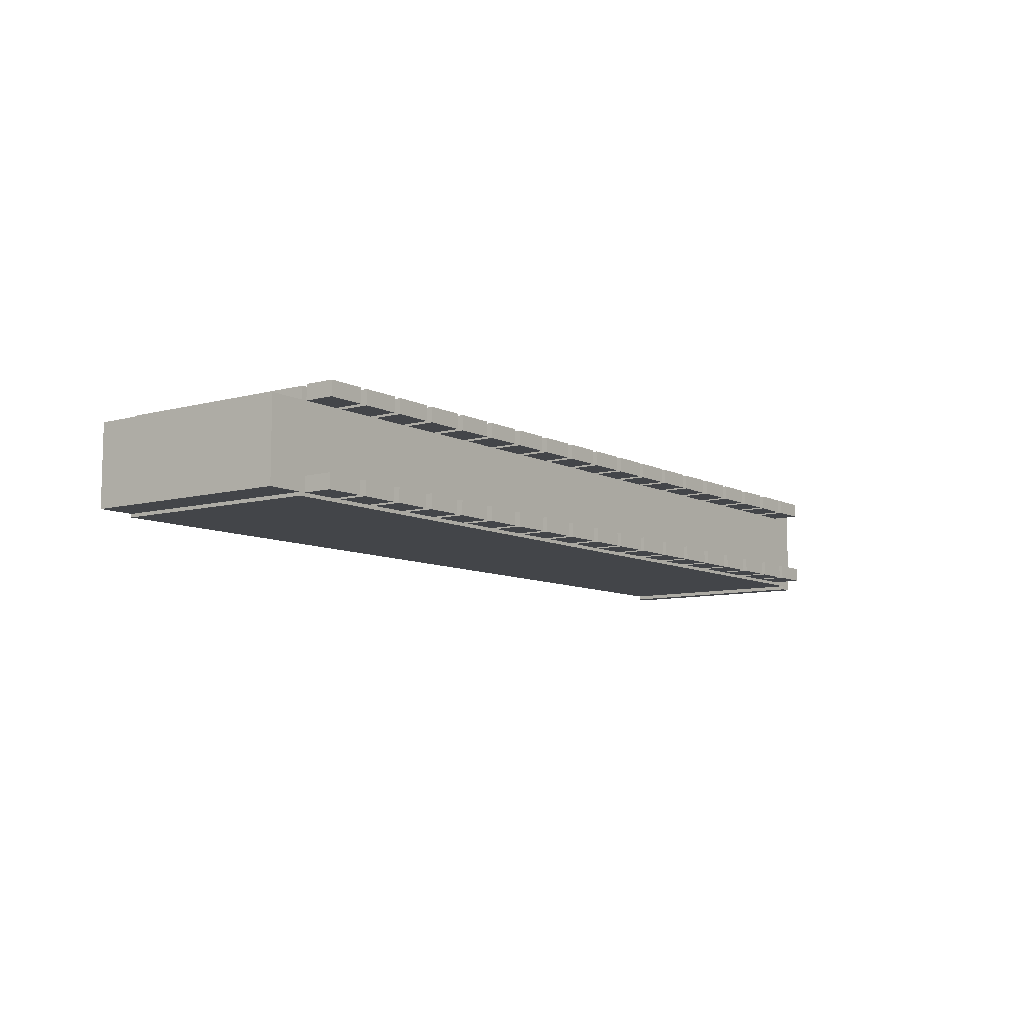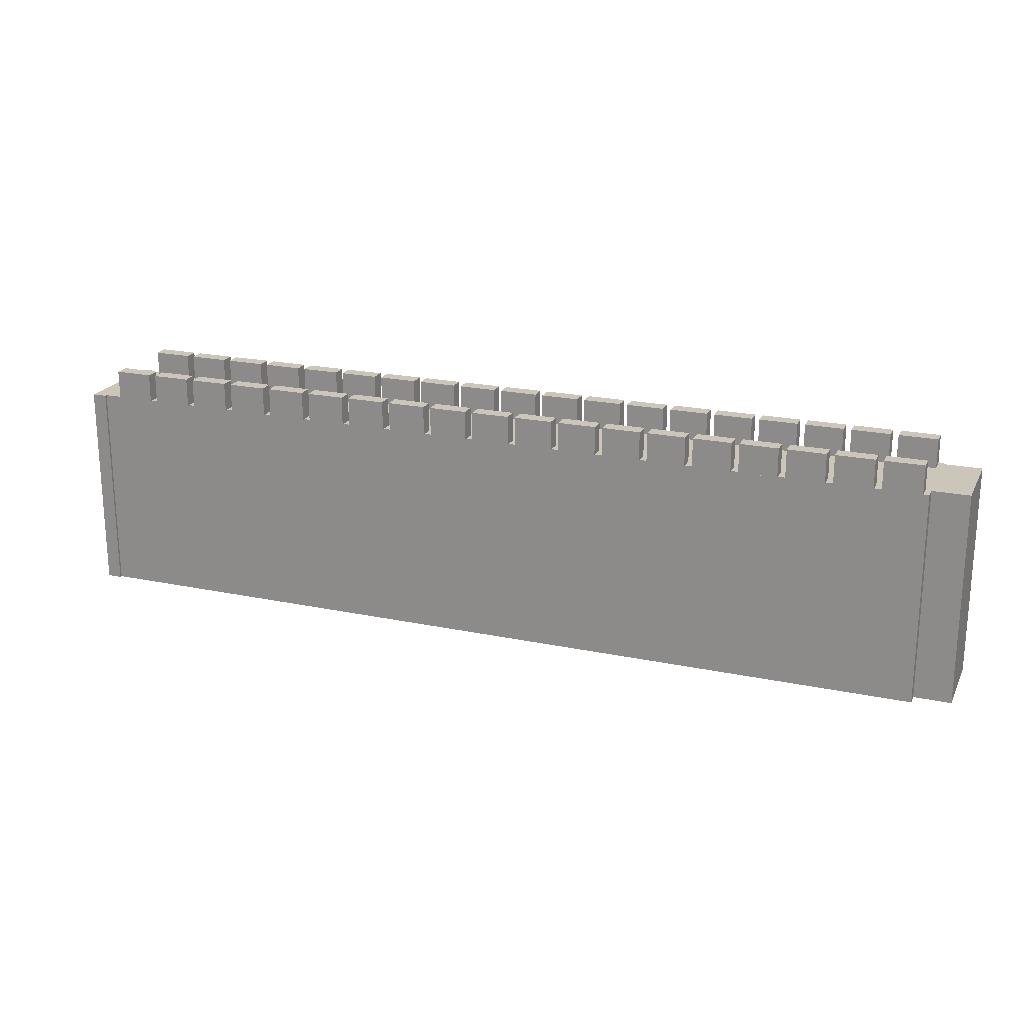
<metadata>
{"format":"obj","ext":"obj","renderer":"f3d","projection":"perspective","resolution":1024,"background":"white","views":[{"elev":-8.7,"azim":126.3,"up":"+Z"},{"elev":20.8,"azim":20.8,"up":"+Y"}]}
</metadata>
<code>
o Back_Wall_Back_Wall.001
v -258.6 118 -28.36
v -258.6 0 -28.36
v -258.6 118 28.36
v -258.6 0 28.36
v 235.4 118 28.36
v 235.4 134.1 28.36
v 214.3 134.1 28.36
v -113.8 118 -16.21
v -92.74 134.1 -16.21
v -113.8 134.1 -16.21
v -113.8 118 -24.31
v 58.69 134.1 -16.21
v 58.69 134.1 -24.31
v 37.66 134.1 -24.31
v 37.66 134.1 -16.21
v 180.2 118 28.36
v 184.9 134.1 28.36
v 163.8 134.1 28.36
v 147.5 118 28.36
v 159.6 134.1 28.36
v 138.6 134.1 28.36
v 62.89 134.1 -16.21
v 83.93 134.1 -16.21
v 62.89 134.1 -24.31
v 83.93 134.1 -24.31
v -189.5 118 -24.31
v -168.5 118 -24.31
v -250.5 118 -26.17
v -189.5 118 -16.21
v -193.7 118 -24.31
v 58.69 134.1 28.36
v 58.69 134.1 20.26
v 37.66 134.1 20.26
v 37.66 134.1 28.36
v -92.74 118 -24.31
v -118 118 -16.21
v 62.89 134.1 28.36
v 83.93 134.1 28.36
v 62.89 134.1 20.26
v 83.93 134.1 20.26
v 113.4 134.1 20.26
v 113.4 118 27.01
v 113.4 134.1 28.36
v 214.3 118 28.36
v 12.42 134.1 28.36
v 33.45 134.1 28.36
v 12.42 134.1 20.26
v 33.45 134.1 20.26
v 210.1 134.1 28.36
v 189.1 134.1 28.36
v 210.1 118 28.36
v 189.1 118 28.36
v -118 118 -24.31
v -118 134.1 -24.31
v -118 134.1 -16.21
v 12.42 134.1 -16.21
v 33.45 134.1 -16.21
v 12.42 134.1 -24.31
v 33.45 134.1 -24.31
v 113.4 118 -16.21
v 134.4 134.1 -16.21
v 113.4 134.1 -16.21
v 210.1 118 -16.21
v 196.6 118 20.26
v 214.3 118 -16.21
v 210.1 118 -24.31
v 214.3 118 -24.31
v 184.9 118 28.36
v -113.8 134.1 -24.31
v 163.8 118 28.36
v -92.74 134.1 -24.31
v 159.6 118 28.36
v -12.82 134.1 -16.21
v 8.209 134.1 -16.21
v -12.82 134.1 -24.31
v 8.209 134.1 -24.31
v 238.4 0 27.01
v 214.3 118 27.01
v 210.1 118 27.01
v 138.6 118 28.36
v 131.1 118 28.36
v 134.4 118 28.36
v 134.4 134.1 28.36
v -12.82 134.1 28.36
v 8.209 134.1 28.36
v -12.82 134.1 20.26
v 8.209 134.1 20.26
v -118 118 20.26
v -42.27 134.1 -24.31
v -63.3 134.1 -24.31
v -63.3 134.1 -16.21
v -42.27 134.1 -16.21
v 210.1 118 20.26
v 214.3 118 20.26
v 258.6 118 0
v 113.4 118 28.36
v -38.06 134.1 -16.21
v -17.03 134.1 -16.21
v -38.06 134.1 -24.31
v -17.03 134.1 -24.31
v 88.13 118 28.36
v 98.3 118 28.36
v 88.13 134.1 28.36
v -38.06 134.1 28.36
v -17.03 134.1 28.36
v -38.06 134.1 20.26
v -17.03 134.1 20.26
v 109.2 134.1 28.36
v -42.27 134.1 28.36
v -42.27 134.1 20.26
v -63.3 134.1 20.26
v -63.3 134.1 28.36
v -193.7 118 -16.21
v -193.7 134.1 -16.21
v -113.8 134.1 20.26
v -113.8 118 27.01
v -113.8 134.1 28.36
v -113.8 118 20.26
v -113.8 118 28.36
v -67.5 134.1 20.26
v -88.54 134.1 20.26
v -88.54 134.1 28.36
v -67.5 134.1 28.36
v 88.13 118 27.01
v 88.13 134.1 20.26
v 238.4 118 -26.17
v -12.82 118 -24.31
v -67.5 134.1 -24.31
v -88.54 134.1 -24.31
v -88.54 134.1 -16.21
v -67.5 134.1 -16.21
v -98.3 118 27.01
v -98.3 118 28.36
v -17.03 118 -24.31
v -17.03 118 -16.21
v -12.82 118 -16.21
v 214.3 134.1 20.26
v -118 118 27.01
v -92.74 134.1 28.36
v -92.74 134.1 20.26
v -139 134.1 20.26
v -139 134.1 28.36
v -118 134.1 20.26
v -118 134.1 28.36
v 210.1 134.1 20.26
v -139 134.1 -24.31
v 189.1 134.1 20.26
v 8.209 118 -24.31
v 109.2 118 -16.21
v 109.2 134.1 -16.21
v 88.13 134.1 -16.21
v 238.4 118 27.01
v 235.4 118 27.01
v -139 134.1 -16.21
v 238.4 118 20.26
v 238.4 0 20.26
v 109.2 118 28.36
v -143.2 134.1 -16.21
v -143.2 134.1 -24.31
v -164.3 134.1 -24.31
v 258.6 0 20.26
v -193.7 134.1 -24.31
v -214.7 134.1 -24.31
v -214.7 134.1 -16.21
v 83.93 118 28.36
v 62.89 118 28.36
v -168.5 134.1 -16.21
v -168.5 134.1 -24.31
v -189.5 134.1 -24.31
v -189.5 134.1 -16.21
v 58.69 118 28.36
v 49.15 118 28.36
v 62.89 118 20.26
v 62.89 118 -16.21
v 58.69 118 -16.21
v 58.69 118 -24.31
v 62.89 118 -24.31
v -164.3 134.1 -16.21
v 33.45 118 20.26
v 37.66 118 20.26
v 37.66 118 -16.21
v -168.5 134.1 28.36
v -168.5 134.1 20.26
v -189.5 134.1 20.26
v -189.5 134.1 28.36
v -164.3 134.1 28.36
v -143.2 134.1 28.36
v -164.3 134.1 20.26
v -143.2 134.1 20.26
v -240 134.1 -16.21
v -218.9 134.1 -16.21
v -218.9 134.1 -24.31
v -240 134.1 -24.31
v -168.5 118 20.26
v -168.5 118 27.01
v -218.9 134.1 28.36
v -218.9 134.1 20.26
v -240 134.1 20.26
v -240 134.1 28.36
v 8.209 118 -16.21
v 8.209 118 20.26
v -12.82 118 20.26
v -214.7 134.1 28.36
v -193.7 134.1 28.36
v -214.7 134.1 20.26
v -193.7 134.1 20.26
v 33.45 118 28.36
v 214.3 134.1 -24.31
v 214.3 134.1 -16.21
v 37.66 118 28.36
v -17.03 118 20.26
v -17.03 118 27.01
v 12.42 118 28.36
v 189.1 118 -24.31
v -12.82 118 27.01
v -12.82 118 28.36
v 33.45 118 27.01
v 0 118 28.36
v 189.1 134.1 -24.31
v 210.1 134.1 -24.31
v -17.03 118 28.36
v -32.77 118 28.36
v -32.77 118 27.01
v -38.06 118 28.36
v 163.8 134.1 -24.31
v 184.9 134.1 -24.31
v 184.9 118 -24.31
v 0 118 27.01
v 37.66 118 -24.31
v 210.1 134.1 -16.21
v 62.89 118 27.01
v 12.42 118 -16.21
v 33.45 118 -16.21
v 33.45 118 -24.31
v 184.9 118 -16.21
v 189.1 118 20.26
v 189.1 118 -16.21
v -38.06 118 27.01
v -250.5 0 27.01
v 189.1 134.1 -16.21
v -42.27 118 -24.31
v -42.27 118 -16.21
v 8.209 118 28.36
v 184.9 134.1 -16.21
v 163.8 134.1 -16.21
v 8.209 118 27.01
v -42.27 118 28.36
v -49.15 118 28.36
v -38.06 118 -24.31
v -38.06 118 -16.21
v -63.3 118 28.36
v -67.5 118 28.36
v -88.54 118 28.36
v 163.8 118 -24.31
v 163.8 118 -16.21
v -92.74 118 28.36
v -42.27 118 20.26
v -38.06 118 20.26
v 58.69 118 27.01
v 58.69 118 20.26
v -139 118 28.36
v -118 118 28.36
v 49.15 118 20.26
v 189.1 118 27.01
v 49.15 118 27.01
v 184.9 118 27.01
v 184.9 134.1 20.26
v 159.6 118 -24.31
v 159.6 118 -16.21
v -189.5 118 28.36
v -63.3 118 -24.31
v -63.3 118 -16.21
v 113.4 118 -24.31
v 109.2 118 -24.31
v 134.4 118 -24.31
v 184.9 118 20.26
v -143.2 118 28.36
v 134.4 134.1 -24.31
v 113.4 134.1 -24.31
v -168.5 118 28.36
v 163.8 134.1 20.26
v -67.5 118 -16.21
v -164.3 118 28.36
v 83.93 118 27.01
v 109.2 134.1 -24.31
v -193.7 118 28.36
v 83.93 118 20.26
v 180.2 118 27.01
v 37.66 118 27.01
v -218.9 118 28.36
v -214.7 118 28.36
v 134.4 134.1 20.26
v 131.1 118 20.26
v -240 118 28.36
v -250.5 118 28.36
v -250.5 0 28.36
v 12.42 118 27.01
v 238.4 0 -26.17
v 238.4 0 -24.31
v -250.5 0 -26.17
v 163.8 118 27.01
v 163.8 118 20.26
v 113.4 118 20.26
v 258.6 0 -24.31
v -49.15 118 27.01
v -42.27 118 27.01
v 235.4 118 -24.31
v 235.4 134.1 -24.31
v 235.4 118 -16.21
v 238.4 118 -24.31
v 159.6 118 20.26
v -250.5 0 -28.36
v 258.6 118 -24.31
v 109.2 118 27.01
v 109.2 118 20.26
v 109.2 134.1 20.26
v 131.1 118 27.01
v 258.6 118 20.26
v 98.3 118 27.01
v -63.3 118 27.01
v 159.6 134.1 -24.31
v 138.6 118 -24.31
v -63.3 118 20.26
v 138.6 134.1 -16.21
v 159.6 134.1 -16.21
v -250.5 118 -28.36
v -67.5 118 20.26
v 159.6 118 27.01
v 147.5 118 27.01
v 12.42 118 -24.31
v 235.4 134.1 -16.21
v 147.5 118 20.26
v 235.4 134.1 20.26
v 88.13 118 -24.31
v 83.93 118 -24.31
v -67.5 118 27.01
v 88.13 134.1 -24.31
v -164.3 118 27.01
v 138.6 134.1 -24.31
v 88.13 118 -16.21
v -143.2 118 27.01
v -67.5 118 -24.31
v 83.93 118 -16.21
v 88.13 118 20.26
v -88.54 118 -24.31
v 134.4 118 -16.21
v 159.6 134.1 20.26
v 138.6 134.1 20.26
v 138.6 118 -16.21
v 12.42 118 20.26
v 235.4 118 20.26
v -164.3 118 20.26
v -88.54 118 -16.21
v -92.74 118 -16.21
v -92.74 118 20.26
v -189.5 118 20.26
v -193.7 118 20.26
v -193.7 118 27.01
v -189.5 118 27.01
v -214.7 118 27.01
v -88.54 118 27.01
v 138.6 118 27.01
v 134.4 118 27.01
v 138.6 118 20.26
v 134.4 118 20.26
v -139 118 -16.21
v -143.2 118 -16.21
v -143.2 118 -24.31
v -164.3 118 -16.21
v -139 118 27.01
v -88.54 118 20.26
v -92.74 118 27.01
v -214.7 118 -24.31
v -214.7 118 -16.21
v -214.7 118 20.26
v -218.9 118 -24.31
v -218.9 118 -16.21
v -143.2 118 20.26
v -240 118 -24.31
v -240 118 -16.21
v -218.9 118 20.26
v -139 118 -24.31
v -218.9 118 27.01
v -240 118 27.01
v -250.5 118 27.01
v -139 118 20.26
v -240 118 20.26
v -164.3 118 -24.31
v -168.5 118 -16.21
f 1 2 3
f 4 3 2
f 5 6 7
f 8 9 10
f 11 8 10
f 12 13 14
f 12 14 15
f 16 17 18
f 19 20 21
f 22 23 24
f 25 24 23
f 26 27 28
f 29 26 30
f 31 32 33
f 31 33 34
f 11 35 28
f 8 11 36
f 37 38 39
f 40 39 38
f 41 42 43
f 7 44 5
f 45 46 47
f 48 47 46
f 49 50 51
f 52 51 50
f 53 54 55
f 56 57 58
f 59 58 57
f 55 36 53
f 60 61 62
f 63 64 65
f 66 63 65
f 65 67 66
f 16 68 17
f 69 11 10
f 18 70 16
f 69 71 11
f 19 72 20
f 36 11 53
f 73 74 75
f 76 75 74
f 77 78 79
f 21 80 19
f 81 82 83
f 84 85 86
f 87 86 85
f 8 36 88
f 89 90 91
f 89 91 92
f 79 78 93
f 78 94 93
f 94 95 93
f 96 81 43
f 97 98 99
f 100 99 98
f 101 102 103
f 104 105 106
f 107 106 105
f 108 103 102
f 5 44 78
f 109 110 111
f 109 111 112
f 113 30 114
f 115 116 117
f 118 116 115
f 119 117 116
f 120 121 122
f 120 122 123
f 101 103 124
f 125 124 103
f 126 28 127
f 128 129 130
f 128 130 131
f 132 133 119
f 132 119 116
f 127 134 135
f 127 135 136
f 137 78 7
f 94 78 137
f 44 7 78
f 138 116 118
f 8 88 118
f 138 118 88
f 117 139 115
f 140 115 139
f 141 142 143
f 144 143 142
f 49 51 79
f 93 145 79
f 54 146 55
f 147 145 64
f 71 69 10
f 71 10 9
f 148 126 127
f 149 150 151
f 152 153 77
f 83 43 81
f 146 154 55
f 155 152 77
f 155 77 156
f 102 157 108
f 158 159 160
f 155 156 161
f 30 113 29
f 162 163 114
f 164 114 163
f 165 38 166
f 167 168 169
f 167 169 170
f 26 29 170
f 171 31 172
f 34 172 31
f 173 174 175
f 176 175 174
f 174 177 176
f 126 176 177
f 160 178 158
f 38 37 166
f 179 180 181
f 175 12 15
f 182 183 184
f 182 184 185
f 186 187 188
f 189 188 187
f 190 191 192
f 190 192 193
f 194 183 195
f 183 182 195
f 24 177 174
f 13 12 175
f 13 175 176
f 196 197 198
f 196 198 199
f 200 136 201
f 135 202 136
f 203 204 205
f 206 205 204
f 46 45 207
f 200 74 136
f 208 65 209
f 172 34 210
f 211 107 212
f 213 207 45
f 24 174 22
f 66 126 214
f 84 86 215
f 216 84 215
f 48 46 217
f 207 217 46
f 84 218 85
f 214 219 66
f 220 66 219
f 212 221 222
f 212 222 223
f 175 15 181
f 224 222 104
f 225 226 227
f 228 218 216
f 228 216 215
f 13 176 14
f 229 14 176
f 212 215 211
f 215 202 211
f 135 211 202
f 201 136 202
f 220 230 66
f 63 66 230
f 229 181 15
f 229 15 14
f 39 231 37
f 49 79 145
f 117 133 139
f 232 179 233
f 233 179 181
f 126 234 229
f 176 126 229
f 235 236 237
f 63 237 64
f 238 239 223
f 223 239 212
f 201 86 87
f 181 229 234
f 181 234 233
f 105 222 221
f 93 64 145
f 237 63 240
f 241 89 242
f 243 85 218
f 216 218 84
f 57 233 234
f 57 234 59
f 235 244 245
f 85 243 246
f 246 87 85
f 105 104 222
f 214 227 235
f 214 235 237
f 247 109 248
f 112 248 109
f 63 230 240
f 175 181 180
f 249 250 97
f 240 219 237
f 214 237 219
f 248 112 251
f 97 135 98
f 57 56 233
f 227 226 235
f 252 123 253
f 122 253 123
f 134 249 99
f 58 59 234
f 244 235 226
f 254 245 225
f 249 134 28
f 250 249 241
f 250 241 242
f 245 255 235
f 117 119 133
f 256 139 133
f 257 258 242
f 254 225 227
f 31 171 259
f 260 32 259
f 31 259 32
f 261 262 142
f 254 255 245
f 211 135 250
f 260 263 32
f 236 264 147
f 134 127 28
f 254 227 126
f 227 214 126
f 171 172 265
f 171 265 259
f 17 266 267
f 126 268 254
f 255 254 269
f 185 270 182
f 259 231 260
f 231 173 260
f 263 260 173
f 90 271 272
f 273 126 274
f 275 126 273
f 144 142 262
f 276 236 235
f 64 237 236
f 39 173 231
f 166 37 231
f 187 186 277
f 90 241 271
f 64 236 147
f 275 273 278
f 279 278 273
f 280 182 270
f 281 267 276
f 272 271 282
f 273 274 149
f 283 277 186
f 166 231 284
f 236 276 266
f 236 266 264
f 274 285 149
f 150 149 285
f 204 203 286
f 173 39 287
f 40 287 39
f 288 77 266
f 241 249 28
f 217 289 179
f 289 180 179
f 173 175 180
f 52 50 264
f 50 147 264
f 199 290 196
f 264 266 77
f 291 286 203
f 179 48 217
f 51 52 264
f 51 264 79
f 292 293 41
f 290 199 294
f 17 68 266
f 276 267 266
f 242 258 250
f 211 250 258
f 273 60 279
f 62 279 60
f 295 3 296
f 297 217 213
f 207 213 217
f 68 16 288
f 68 288 266
f 47 48 179
f 3 4 296
f 258 106 211
f 298 299 300
f 281 301 18
f 302 301 281
f 70 18 301
f 149 303 60
f 33 180 289
f 210 34 289
f 33 289 34
f 161 156 299
f 161 299 304
f 149 60 273
f 281 276 302
f 217 77 289
f 239 300 156
f 77 239 156
f 305 239 306
f 288 16 70
f 288 70 301
f 307 208 308
f 263 173 180
f 258 257 306
f 258 306 238
f 299 156 300
f 276 255 302
f 172 210 289
f 172 289 265
f 309 95 310
f 293 303 41
f 4 239 296
f 222 224 238
f 222 238 223
f 311 302 255
f 255 276 235
f 180 33 263
f 32 263 33
f 126 307 310
f 306 247 248
f 306 248 305
f 2 312 300
f 239 4 300
f 2 300 4
f 96 43 42
f 303 42 41
f 299 310 313
f 259 77 231
f 297 77 217
f 224 104 238
f 108 157 314
f 315 316 314
f 108 314 316
f 298 126 310
f 109 247 306
f 257 110 306
f 317 81 96
f 317 96 42
f 79 264 77
f 301 77 288
f 95 318 161
f 157 102 319
f 157 319 314
f 232 200 201
f 112 111 320
f 251 112 320
f 304 313 95
f 304 95 161
f 321 268 322
f 232 233 56
f 111 257 323
f 149 315 303
f 293 60 303
f 324 269 325
f 314 42 303
f 314 303 315
f 305 248 251
f 305 251 320
f 309 310 307
f 269 268 325
f 321 325 268
f 312 1 326
f 327 320 323
f 242 272 323
f 328 329 77
f 42 77 317
f 42 314 77
f 319 77 314
f 330 126 148
f 234 126 330
f 322 268 126
f 1 312 2
f 257 242 323
f 327 323 272
f 308 208 209
f 308 209 331
f 234 330 58
f 332 311 269
f 6 333 137
f 6 137 7
f 334 126 335
f 274 126 334
f 307 308 309
f 308 331 309
f 240 230 220
f 269 254 268
f 311 255 269
f 336 239 320
f 330 148 200
f 330 200 232
f 145 147 49
f 331 209 65
f 331 65 309
f 220 219 240
f 56 58 232
f 330 232 58
f 285 274 337
f 334 337 274
f 283 186 338
f 320 239 305
f 200 148 74
f 76 74 148
f 64 95 309
f 313 310 95
f 322 126 275
f 309 65 64
f 25 23 335
f 270 195 280
f 213 45 297
f 313 304 299
f 322 339 321
f 334 340 337
f 341 283 338
f 310 299 298
f 342 131 282
f 244 226 225
f 244 225 245
f 243 218 228
f 243 228 246
f 174 287 343
f 343 344 340
f 147 50 49
f 327 272 282
f 228 77 246
f 17 267 281
f 17 281 18
f 153 78 77
f 149 151 340
f 35 345 28
f 324 325 321
f 324 321 339
f 275 278 346
f 265 289 77
f 343 23 174
f 20 347 348
f 20 348 21
f 275 346 322
f 282 271 342
f 215 239 228
f 161 318 155
f 41 83 292
f 151 337 340
f 349 324 339
f 349 339 322
f 62 61 278
f 350 232 201
f 350 179 232
f 335 343 334
f 340 334 343
f 351 95 94
f 64 93 95
f 155 95 351
f 318 95 155
f 41 43 83
f 324 349 269
f 345 129 342
f 179 350 47
f 153 152 155
f 153 155 351
f 23 343 335
f 125 103 316
f 108 316 103
f 278 61 346
f 11 71 35
f 153 5 78
f 337 151 285
f 150 285 151
f 60 346 61
f 278 279 62
f 333 351 94
f 333 94 137
f 350 201 246
f 350 246 297
f 335 126 177
f 6 5 153
f 351 333 153
f 6 153 333
f 195 338 194
f 338 352 194
f 332 349 293
f 346 293 349
f 346 349 322
f 25 335 24
f 177 24 335
f 345 342 28
f 342 271 28
f 271 241 28
f 67 208 307
f 173 287 174
f 269 349 332
f 67 65 208
f 353 345 35
f 353 35 354
f 144 262 138
f 88 143 138
f 144 138 143
f 346 60 293
f 23 22 174
f 67 126 66
f 307 126 67
f 298 300 126
f 102 101 124
f 102 124 319
f 20 72 328
f 311 347 328
f 20 328 347
f 282 353 327
f 353 354 355
f 118 355 354
f 8 118 354
f 284 165 166
f 356 184 194
f 45 47 297
f 350 297 47
f 131 130 282
f 357 206 358
f 348 347 332
f 311 332 347
f 87 246 201
f 284 38 165
f 116 239 132
f 354 9 8
f 270 185 359
f 356 359 184
f 19 329 328
f 19 328 72
f 259 265 77
f 297 246 77
f 212 239 215
f 284 77 124
f 319 124 77
f 286 291 360
f 286 360 358
f 328 301 311
f 301 302 311
f 124 125 344
f 195 270 359
f 125 316 315
f 125 315 344
f 306 239 238
f 336 361 239
f 284 231 77
f 35 9 354
f 29 113 357
f 29 357 356
f 38 284 40
f 287 40 284
f 362 77 329
f 363 77 362
f 317 77 363
f 358 359 356
f 358 356 357
f 134 100 135
f 98 135 100
f 336 320 327
f 221 212 105
f 105 212 107
f 364 332 365
f 363 362 365
f 362 364 365
f 293 365 332
f 358 239 359
f 360 239 358
f 366 154 146
f 284 124 287
f 124 344 287
f 344 343 287
f 55 154 36
f 149 340 315
f 344 315 340
f 123 252 336
f 327 120 336
f 134 99 100
f 367 368 158
f 159 158 368
f 211 106 107
f 19 80 362
f 19 362 329
f 178 369 158
f 75 127 136
f 75 136 73
f 28 126 300
f 202 215 86
f 252 253 361
f 252 361 336
f 363 82 81
f 363 81 317
f 136 74 73
f 348 362 21
f 364 362 348
f 80 21 362
f 141 370 142
f 75 76 148
f 75 148 127
f 348 332 364
f 327 353 371
f 372 361 355
f 361 371 355
f 355 371 353
f 277 341 187
f 86 201 202
f 30 28 373
f 372 239 361
f 83 82 363
f 365 292 363
f 83 363 292
f 89 92 242
f 113 374 375
f 365 293 292
f 114 30 162
f 121 371 361
f 253 122 361
f 121 361 122
f 272 91 90
f 328 77 301
f 272 242 91
f 91 242 92
f 169 26 170
f 241 90 89
f 162 30 373
f 99 249 97
f 29 167 170
f 250 135 97
f 371 121 327
f 121 120 327
f 168 26 169
f 355 140 372
f 140 139 372
f 132 239 372
f 110 257 111
f 104 106 238
f 258 238 106
f 109 306 110
f 256 133 132
f 256 132 372
f 280 195 182
f 323 320 111
f 118 140 355
f 123 336 120
f 192 191 376
f 131 342 128
f 194 184 183
f 374 164 373
f 345 353 130
f 129 345 130
f 206 204 358
f 286 358 204
f 373 28 376
f 353 282 130
f 184 359 185
f 129 128 342
f 374 373 376
f 374 376 377
f 256 372 139
f 186 188 338
f 352 338 188
f 35 71 9
f 118 115 140
f 189 378 188
f 379 376 28
f 373 163 162
f 377 376 191
f 190 380 191
f 373 164 163
f 374 113 164
f 113 114 164
f 381 375 374
f 205 360 203
f 382 146 53
f 54 53 146
f 205 206 357
f 375 205 357
f 196 290 383
f 196 383 197
f 381 197 383
f 382 366 146
f 291 203 360
f 375 360 205
f 290 384 383
f 382 53 28
f 53 11 28
f 366 382 368
f 357 113 375
f 374 377 381
f 383 360 375
f 383 375 381
f 384 239 383
f 36 154 366
f 368 367 366
f 352 378 367
f 193 192 376
f 193 376 379
f 367 158 369
f 380 379 28
f 160 159 368
f 193 379 190
f 380 190 379
f 381 377 380
f 377 191 380
f 385 380 3
f 1 3 28
f 1 28 326
f 386 141 88
f 143 88 141
f 352 188 378
f 261 142 370
f 386 370 141
f 378 189 341
f 189 187 341
f 198 384 199
f 387 384 198
f 294 199 384
f 138 262 261
f 138 261 370
f 387 198 381
f 197 381 198
f 277 283 341
f 384 290 294
f 295 385 3
f 36 366 386
f 88 36 386
f 378 386 366
f 369 352 367
f 366 367 378
f 384 387 385
f 387 380 385
f 28 3 380
f 341 370 386
f 341 386 378
f 380 387 381
f 341 239 370
f 341 338 239
f 370 239 138
f 195 239 338
f 27 26 168
f 385 239 384
f 295 296 385
f 167 27 168
f 383 239 360
f 388 160 368
f 312 326 28
f 296 239 385
f 388 368 28
f 27 388 28
f 30 26 28
f 77 228 239
f 116 138 239
f 195 359 239
f 368 382 28
f 28 300 312
f 389 167 29
f 167 389 27
f 178 160 388
f 178 388 369
f 29 356 389
f 356 194 389
f 352 389 194
f 369 389 352
f 369 388 389
f 27 389 388

</code>
